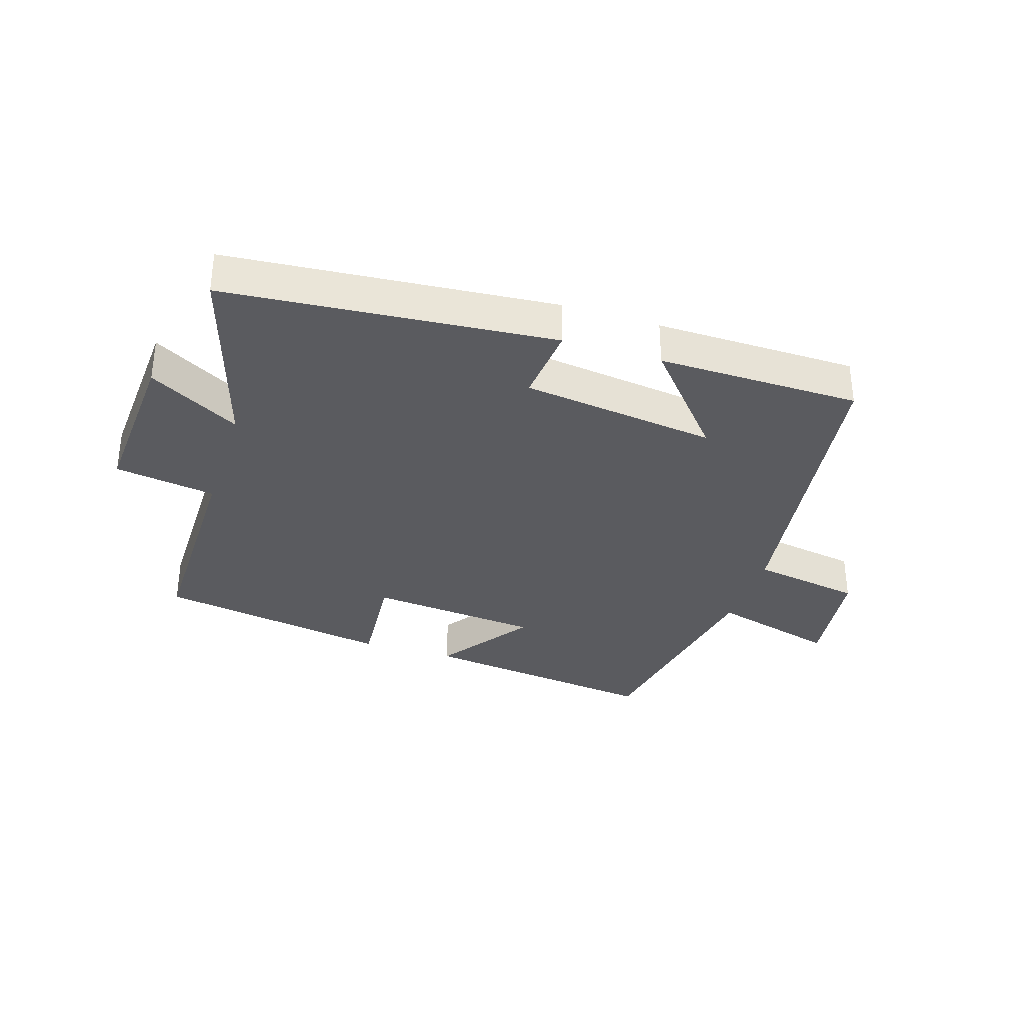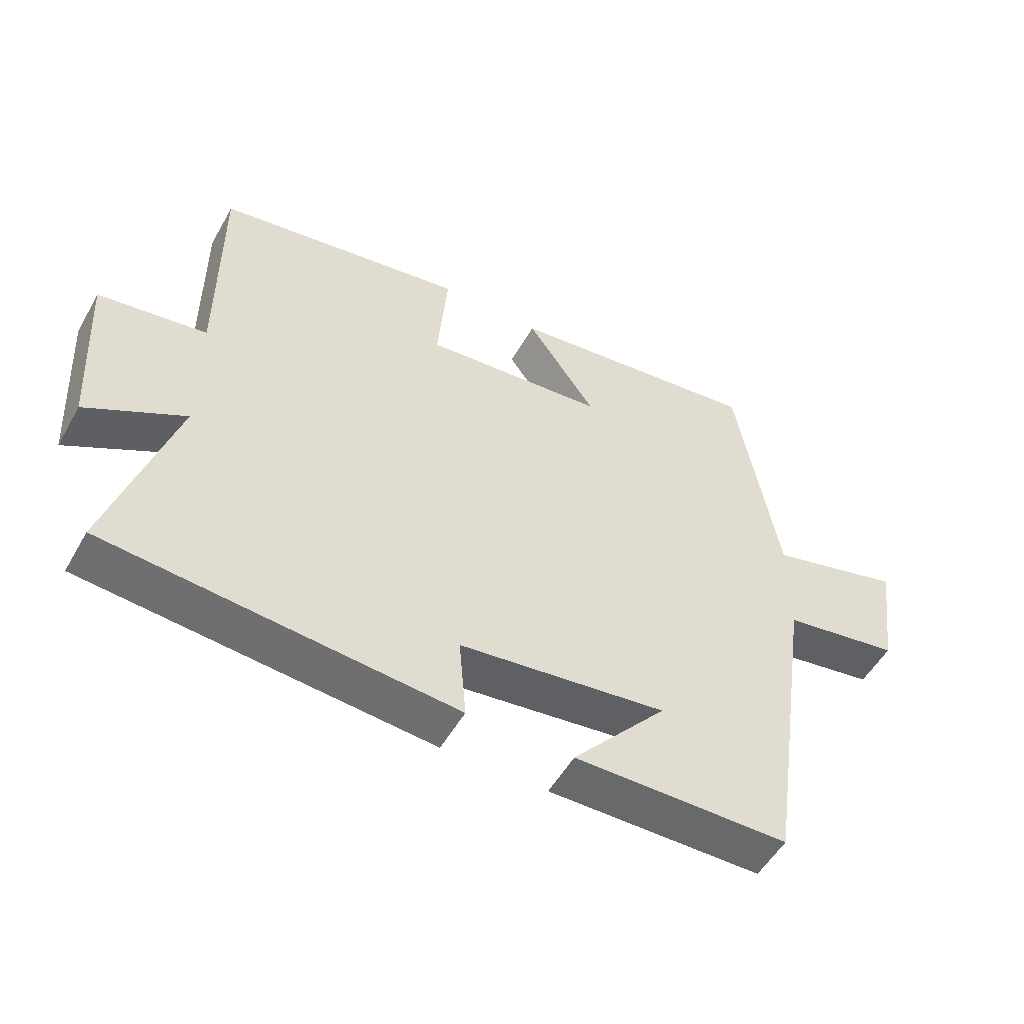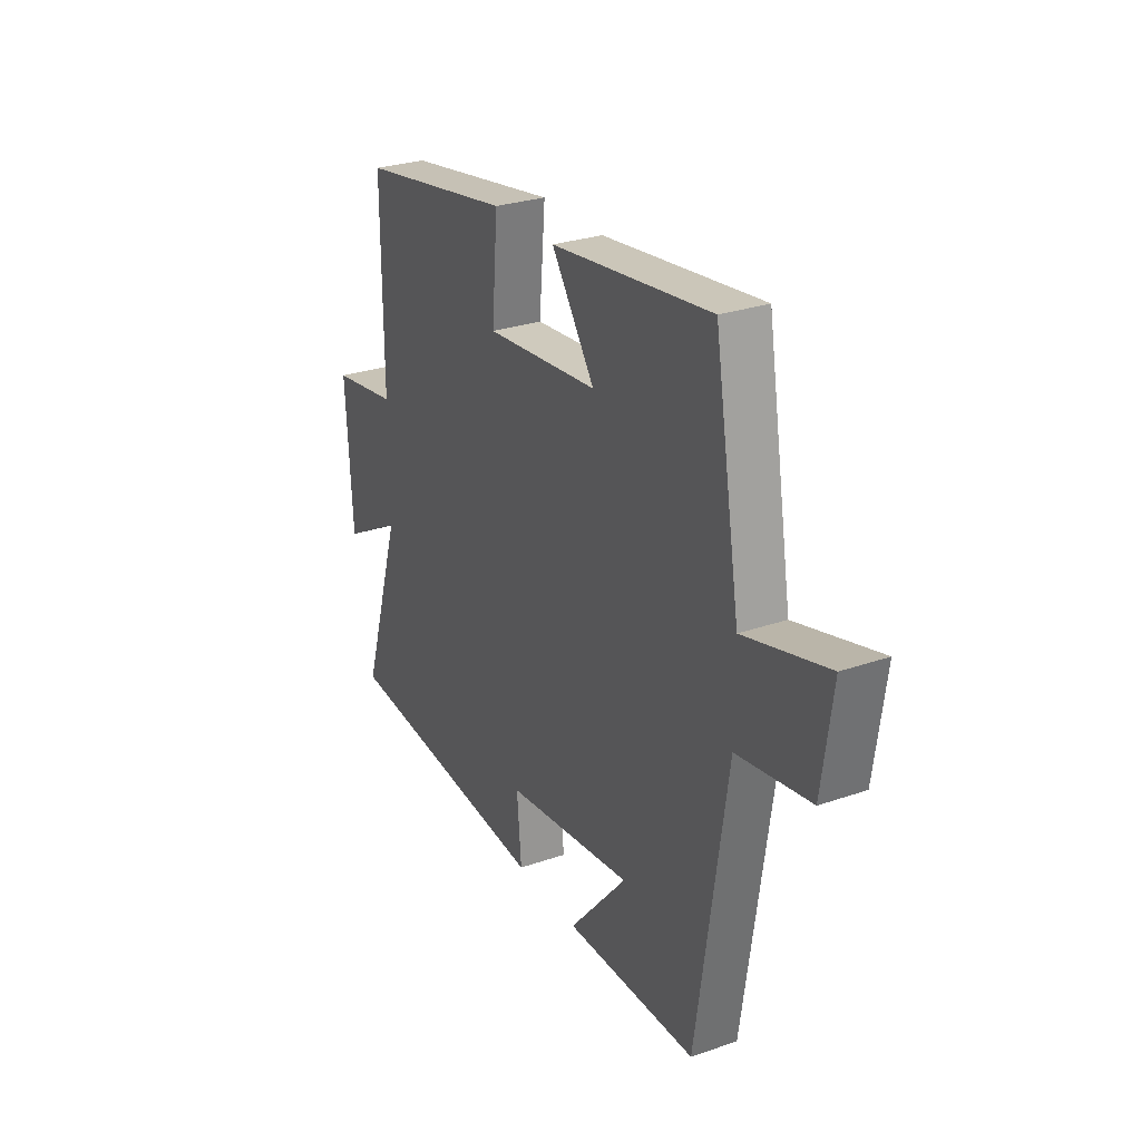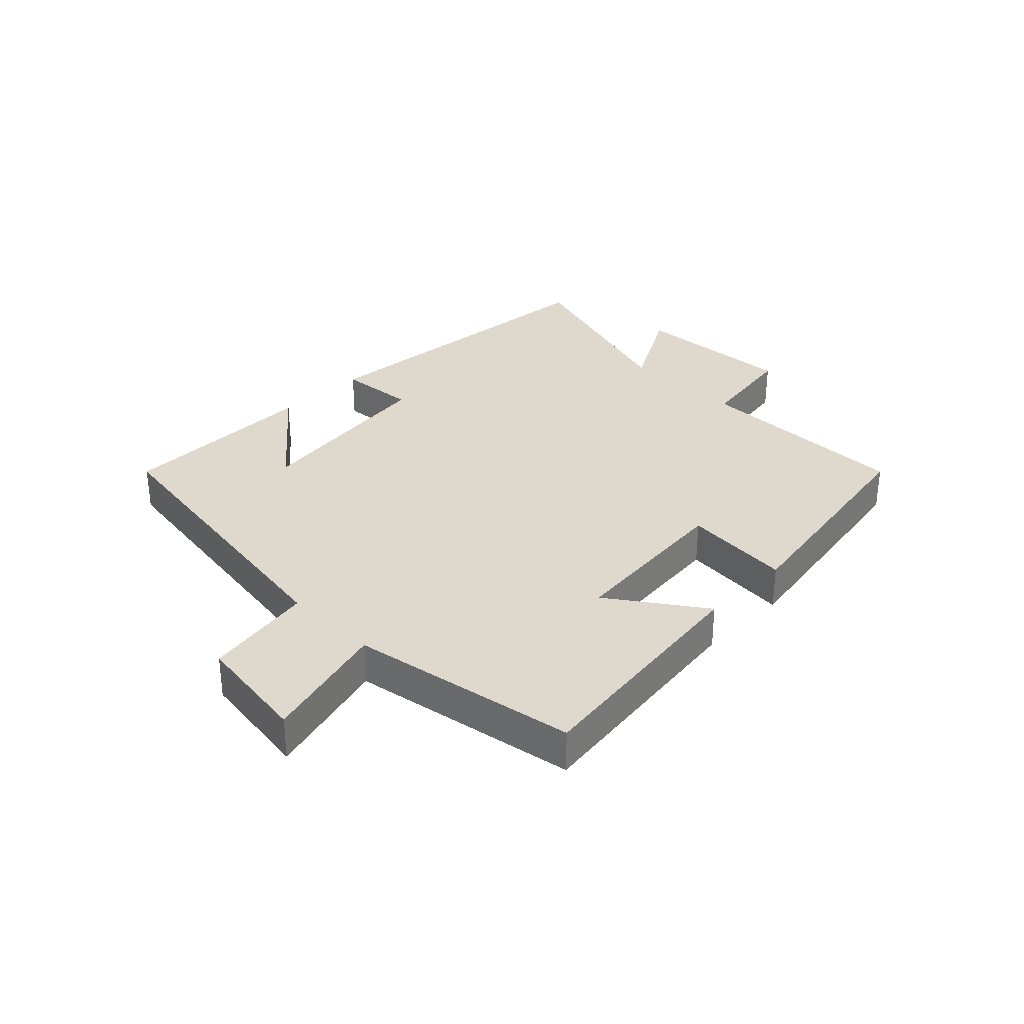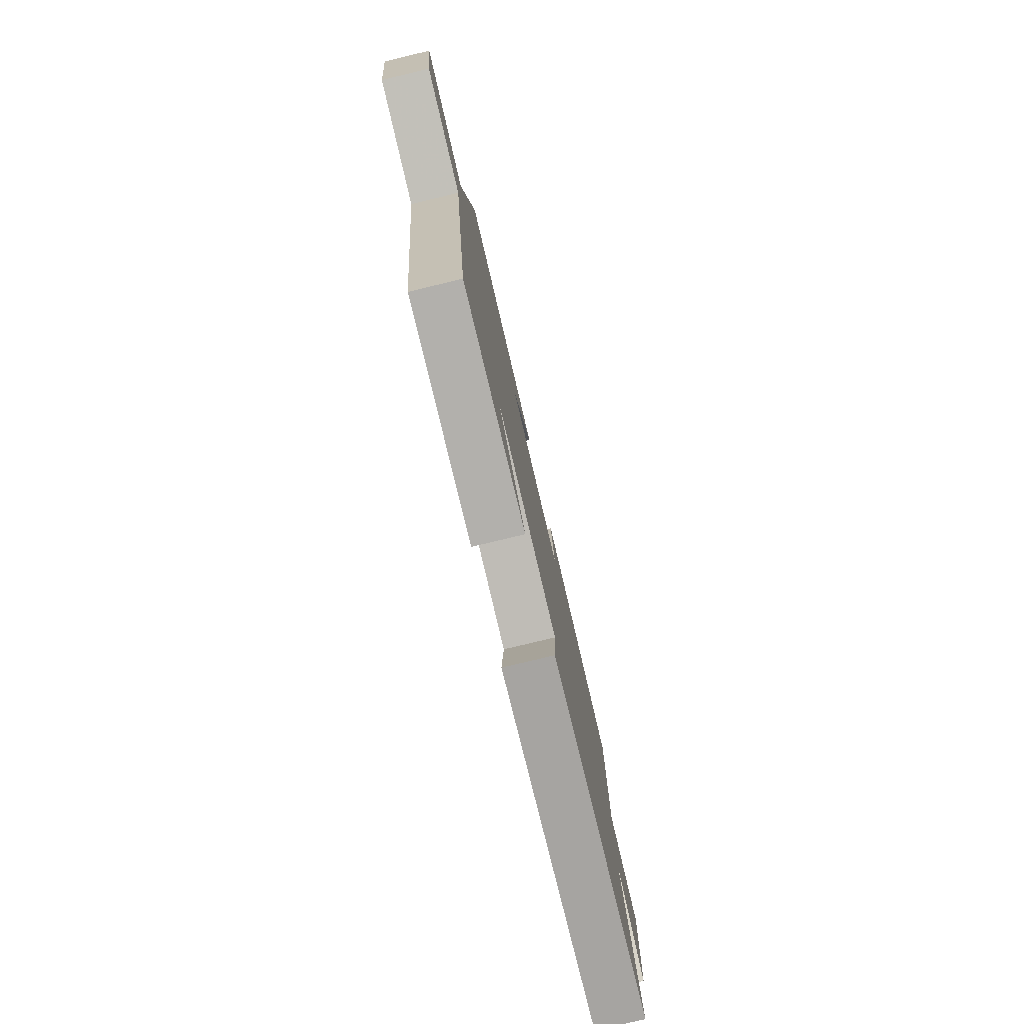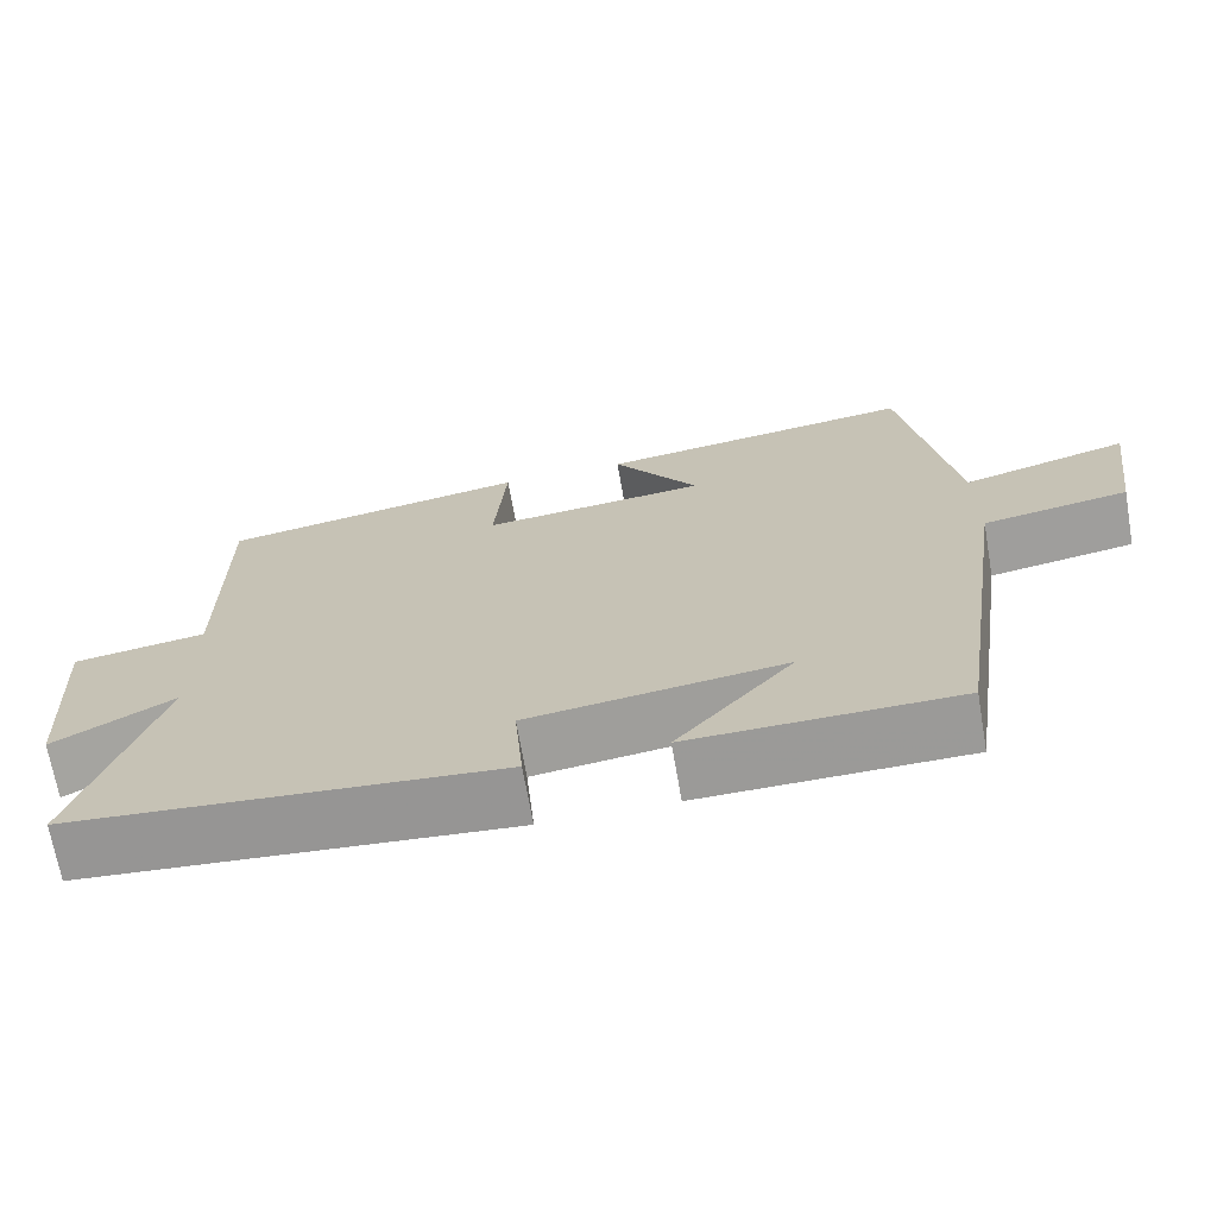
<metadata>
{"format":"obj","ext":"obj","renderer":"f3d","projection":"perspective","resolution":1024,"background":"white","views":[{"elev":-33.5,"azim":162.2,"up":"+Y"},{"elev":-52.8,"azim":151.0,"up":"+Z"},{"elev":28.0,"azim":-117.8,"up":"+Z"},{"elev":32.0,"azim":-45.2,"up":"+Y"},{"elev":-78.3,"azim":-76.5,"up":"+Z"},{"elev":-69.1,"azim":-170.1,"up":"+Z"}]}
</metadata>
<code>
v 0.599 0.07 -0.453
v 0.067 0.07 -0.5
v 0.078 0.07 -0.372
v -0.24 0.07 -0.332
v -0.095 0.07 -0.5
v -0.425 0.07 -0.497
v -0.5 0.07 0.014
v -0.681 0.07 0.044
v -0.707 0.07 0.232
v -0.5 0.07 0.176
v -0.436 0.07 0.549
v -0.04 0.07 0.5
v -0.147 0.07 0.347
v 0.133 0.07 0.321
v 0.118 0.07 0.5
v 0.501 0.07 0.436
v 0.5 0.07 0.077
v 0.665 0.07 0.052
v 0.649 0.07 -0.216
v 0.5 0.07 -0.133
v 0.599 0 -0.453
v 0.067 0 -0.5
v 0.078 0 -0.372
v -0.24 0 -0.332
v -0.095 0 -0.5
v -0.425 0 -0.497
v -0.5 0 0.014
v -0.681 0 0.044
v -0.707 0 0.232
v -0.5 0 0.176
v -0.436 0 0.549
v -0.04 0 0.5
v -0.147 0 0.347
v 0.133 0 0.321
v 0.118 0 0.5
v 0.501 0 0.436
v 0.5 0 0.077
v 0.665 0 0.052
v 0.649 0 -0.216
v 0.5 0 -0.133
f 17 18 19 20
f 14 15 16 17
f 13 14 17 20
f 10 11 12 13
f 10 13 20 1
f 7 8 9 10
f 4 5 6
f 4 6 7 10
f 1 2 3
f 10 1 3
f 3 4 10
f 40 39 38 37
f 37 36 35 34
f 40 37 34 33
f 33 32 31 30
f 21 40 33 30
f 30 29 28 27
f 26 25 24
f 30 27 26 24
f 23 22 21
f 23 21 30
f 30 24 23
f 1 21 22 2
f 2 22 23 3
f 3 23 24 4
f 4 24 25 5
f 5 25 26 6
f 6 26 27 7
f 7 27 28 8
f 8 28 29 9
f 9 29 30 10
f 10 30 31 11
f 11 31 32 12
f 12 32 33 13
f 13 33 34 14
f 14 34 35 15
f 15 35 36 16
f 16 36 37 17
f 17 37 38 18
f 18 38 39 19
f 19 39 40 20
f 20 40 21 1

</code>
